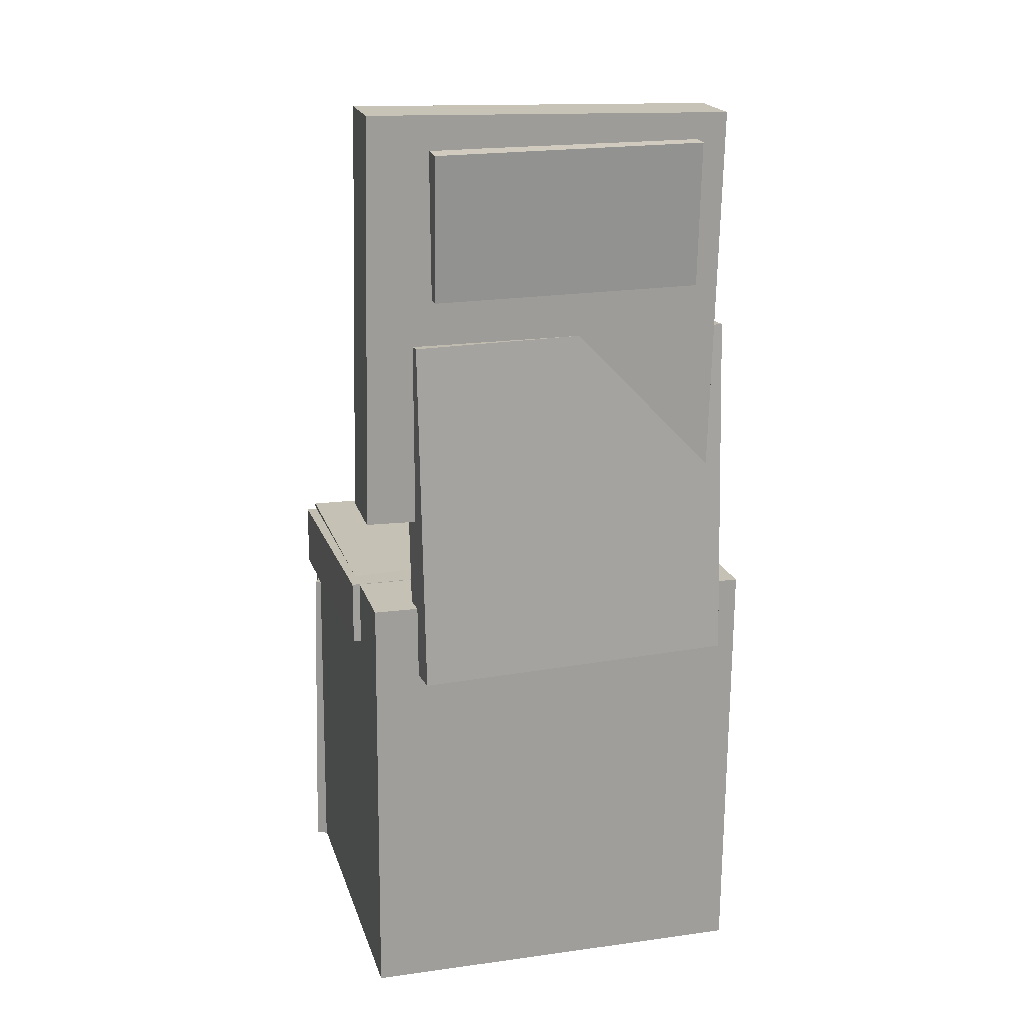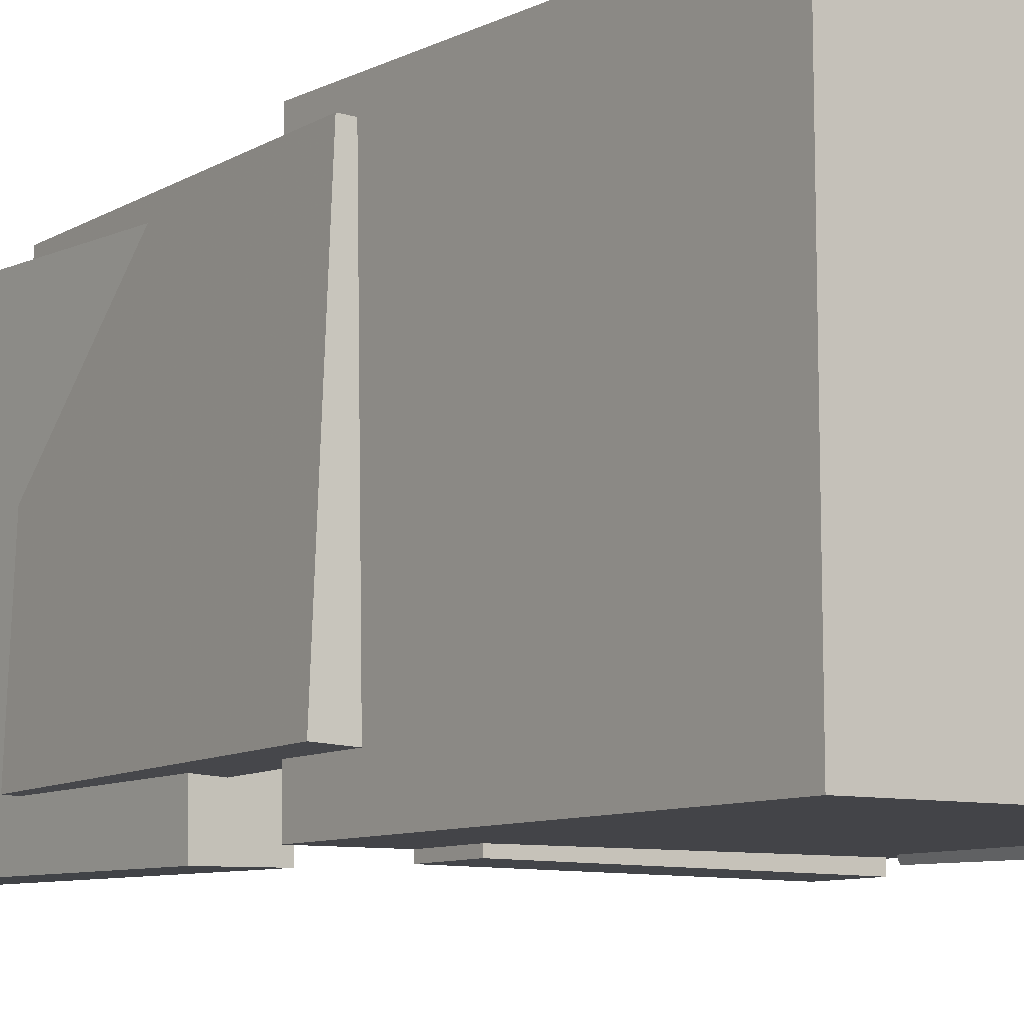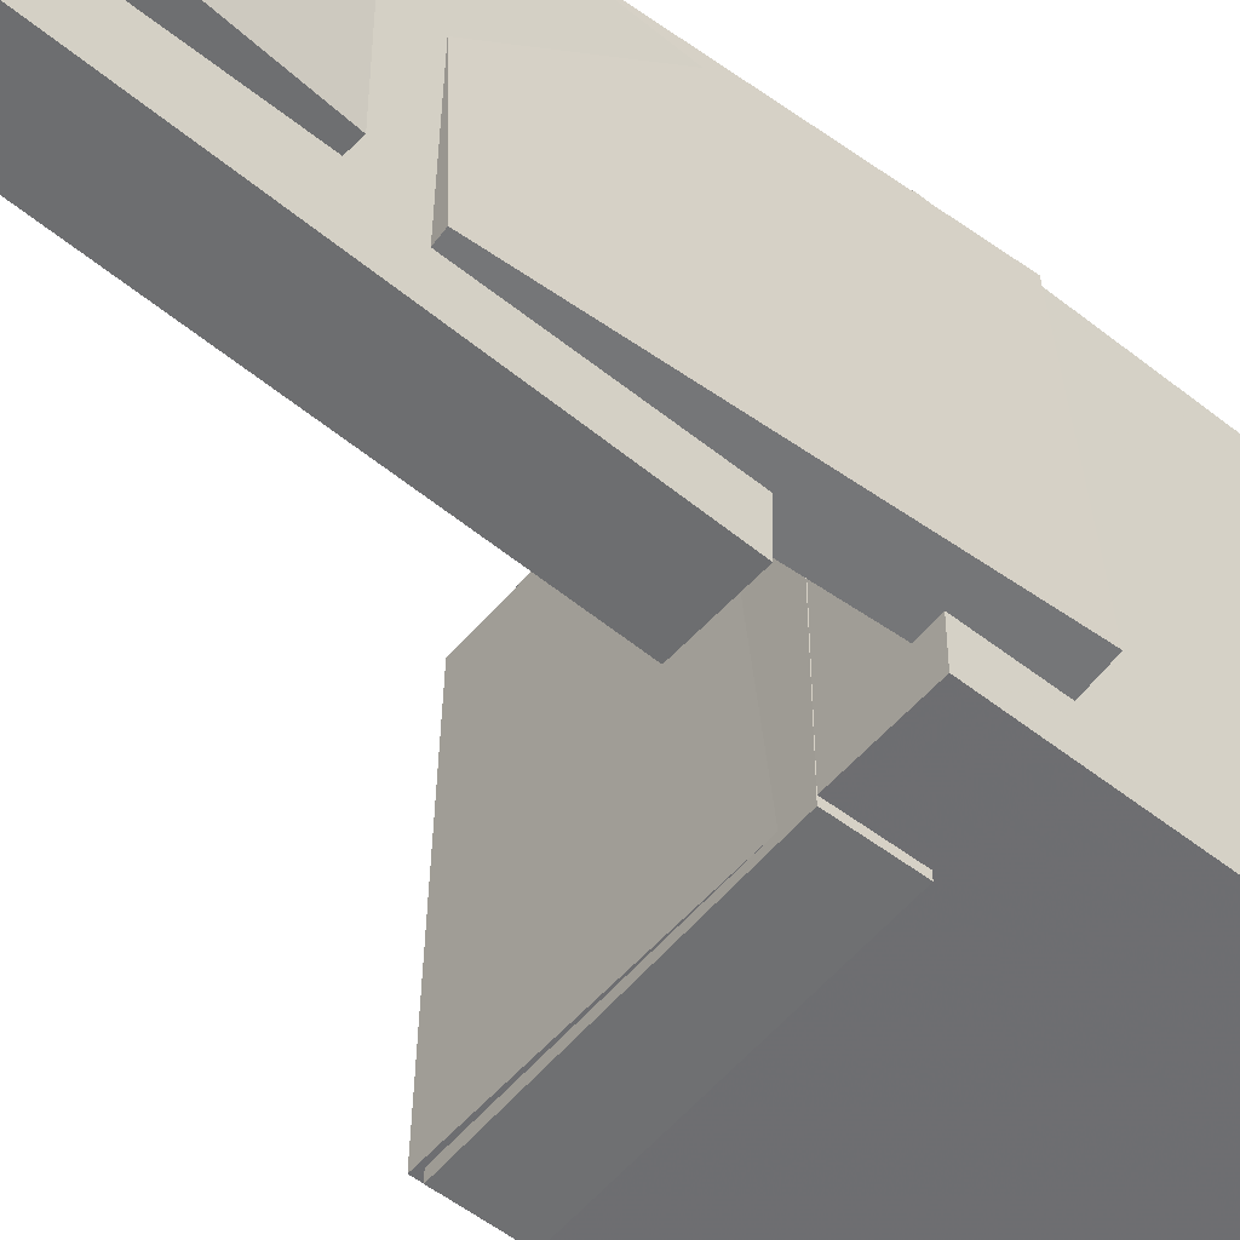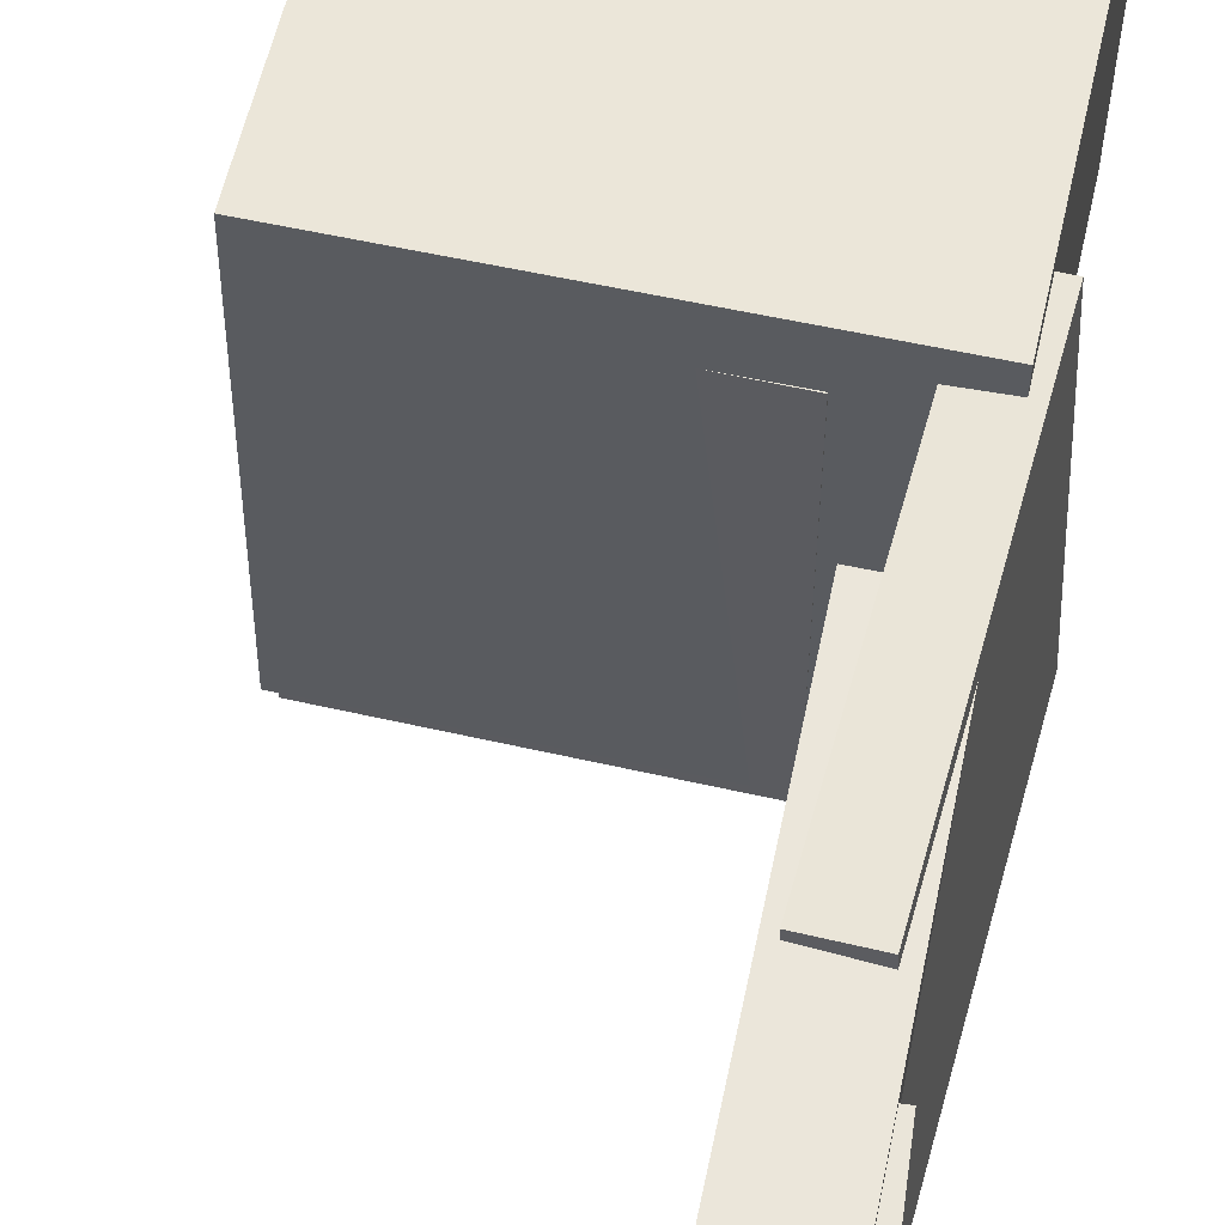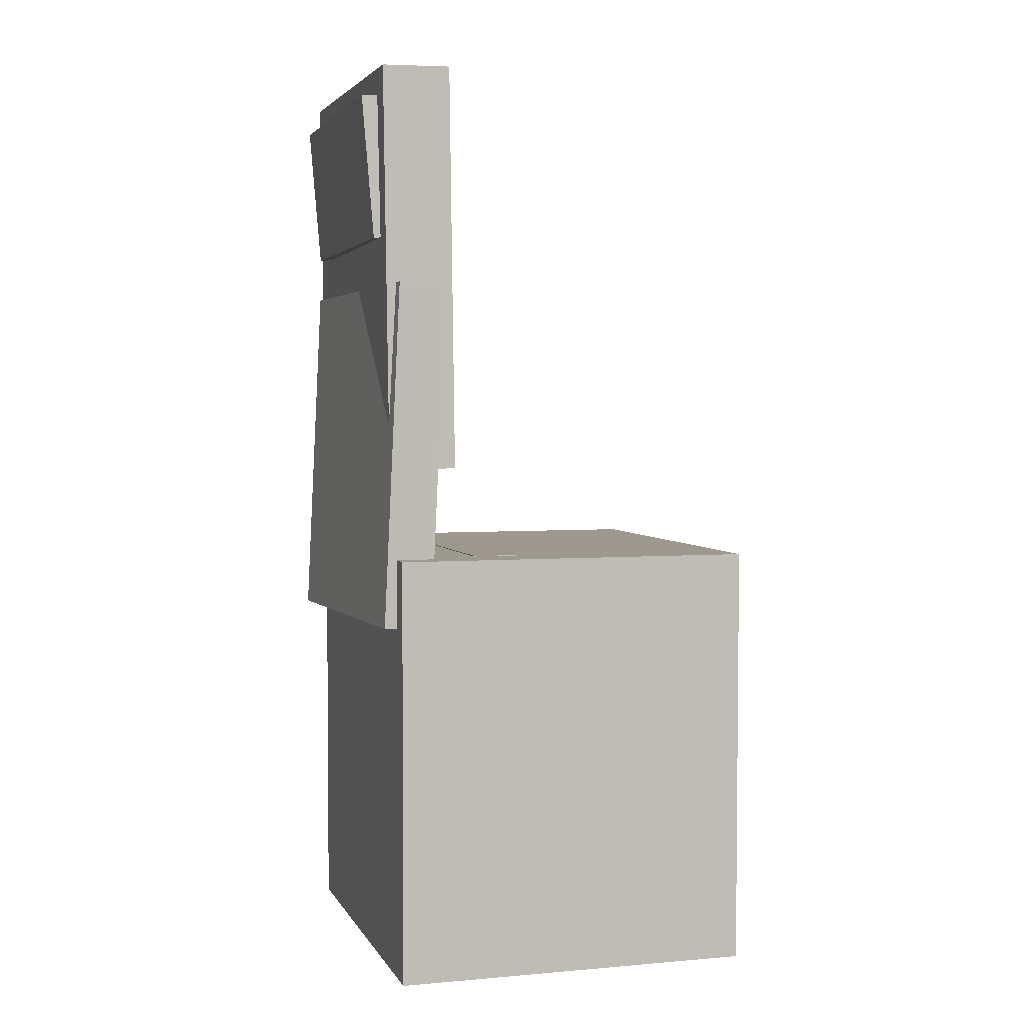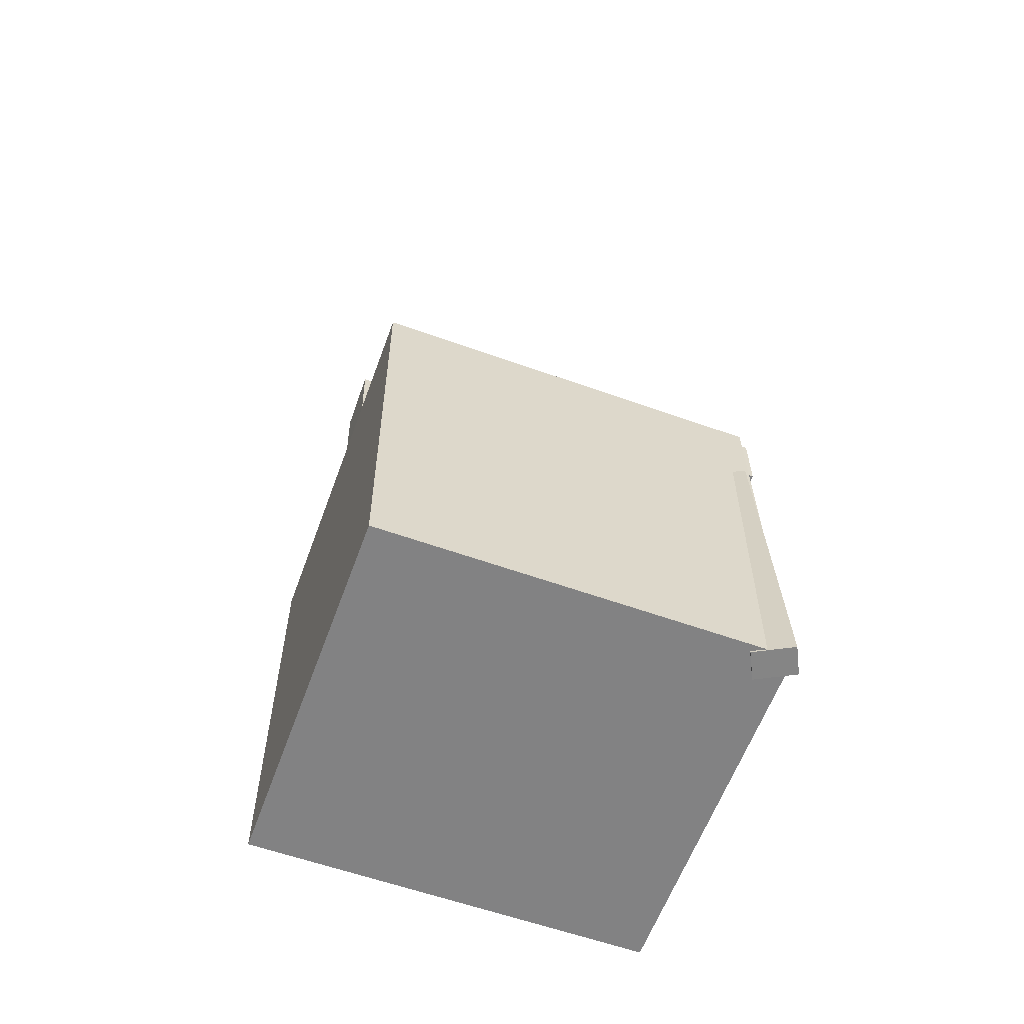
<metadata>
{"format":"obj","ext":"obj","renderer":"f3d","projection":"perspective","resolution":1024,"background":"white","views":[{"elev":18.7,"azim":-105.9,"up":"+Y"},{"elev":-9.0,"azim":-35.9,"up":"+Z"},{"elev":-54.7,"azim":-129.4,"up":"+Z"},{"elev":57.4,"azim":-167.4,"up":"+Z"},{"elev":3.0,"azim":-17.2,"up":"+Y"},{"elev":-60.9,"azim":69.2,"up":"+Y"}]}
</metadata>
<code>
v -0.1561 0.3833 -0.1068
v -0.1558 0.3856 0.1189
v -0.138 0.3848 -0.1069
v -0.1376 0.3871 0.1188
v -0.1463 0.2633 -0.1056
v -0.146 0.2655 0.1201
v -0.1282 0.2647 -0.1057
v -0.1278 0.267 0.12
f 1.0 7.0 5.0
f 1.0 3.0 7.0
f 1.0 4.0 3.0
f 1.0 2.0 4.0
f 3.0 8.0 7.0
f 3.0 4.0 8.0
f 5.0 7.0 8.0
f 5.0 8.0 6.0
f 1.0 5.0 6.0
f 1.0 6.0 2.0
f 2.0 6.0 8.0
f 2.0 8.0 4.0
v -0.06191 -0.05947 -0.1644
v -0.06206 -0.0613 0.133
v -0.06119 -0.005523 -0.1641
v -0.06135 -0.007354 0.1333
v 0.1665 -0.06249 -0.1643
v 0.1664 -0.06432 0.1331
v 0.1672 -0.008545 -0.164
v 0.1671 -0.01038 0.1334
f 9.0 15.0 13.0
f 9.0 11.0 15.0
f 9.0 12.0 11.0
f 9.0 10.0 12.0
f 11.0 16.0 15.0
f 11.0 12.0 16.0
f 13.0 15.0 16.0
f 13.0 16.0 14.0
f 9.0 13.0 14.0
f 9.0 14.0 10.0
f 10.0 14.0 16.0
f 10.0 16.0 12.0
v -0.07896 0.4148 -0.1555
v -0.08584 0.4089 0.145
v -0.07269 0.07473 -0.1621
v -0.07957 0.0688 0.1384
v -0.1363 0.4138 -0.1568
v -0.1432 0.4079 0.1436
v -0.13 0.0737 -0.1634
v -0.1369 0.06777 0.1371
f 17.0 23.0 21.0
f 17.0 19.0 23.0
f 17.0 20.0 19.0
f 17.0 18.0 20.0
f 19.0 24.0 23.0
f 19.0 20.0 24.0
f 21.0 23.0 24.0
f 21.0 24.0 22.0
f 17.0 21.0 22.0
f 17.0 22.0 18.0
f 18.0 22.0 24.0
f 18.0 24.0 20.0
v 0.1627 -0.3668 -0.1665
v 0.1571 -0.08305 -0.1604
v 0.1843 -0.3666 -0.1552
v 0.1787 -0.08287 -0.1491
v 0.1466 -0.3678 -0.1358
v 0.1411 -0.08402 -0.1297
v 0.1683 -0.3676 -0.1245
v 0.1627 -0.08384 -0.1184
f 25.0 31.0 29.0
f 25.0 27.0 31.0
f 25.0 28.0 27.0
f 25.0 26.0 28.0
f 27.0 32.0 31.0
f 27.0 28.0 32.0
f 29.0 31.0 32.0
f 29.0 32.0 30.0
f 25.0 29.0 30.0
f 25.0 30.0 26.0
f 26.0 30.0 32.0
f 26.0 32.0 28.0
v -0.1436 0.2258 -0.1216
v -0.131 0.2268 0.151
v -0.1025 0.2238 -0.1235
v -0.08995 0.2248 0.1491
v -0.1579 -0.06737 -0.1199
v -0.1453 -0.06637 0.1527
v -0.1169 -0.06939 -0.1218
v -0.1043 -0.06838 0.1508
f 33.0 39.0 37.0
f 33.0 35.0 39.0
f 33.0 36.0 35.0
f 33.0 34.0 36.0
f 35.0 40.0 39.0
f 35.0 36.0 40.0
f 37.0 39.0 40.0
f 37.0 40.0 38.0
f 33.0 37.0 38.0
f 33.0 38.0 34.0
f 34.0 38.0 40.0
f 34.0 40.0 36.0
v -0.1348 -0.008518 0.172
v -0.1342 -0.3688 0.1693
v 0.17 -0.008038 0.1755
v 0.1706 -0.3683 0.1728
v -0.131 -0.005988 -0.1584
v -0.1304 -0.3663 -0.1611
v 0.1738 -0.005508 -0.1549
v 0.1744 -0.3658 -0.1576
f 41.0 47.0 45.0
f 41.0 43.0 47.0
f 41.0 44.0 43.0
f 41.0 42.0 44.0
f 43.0 48.0 47.0
f 43.0 44.0 48.0
f 45.0 47.0 48.0
f 45.0 48.0 46.0
f 41.0 45.0 46.0
f 41.0 46.0 42.0
f 42.0 46.0 48.0
f 42.0 48.0 44.0

</code>
